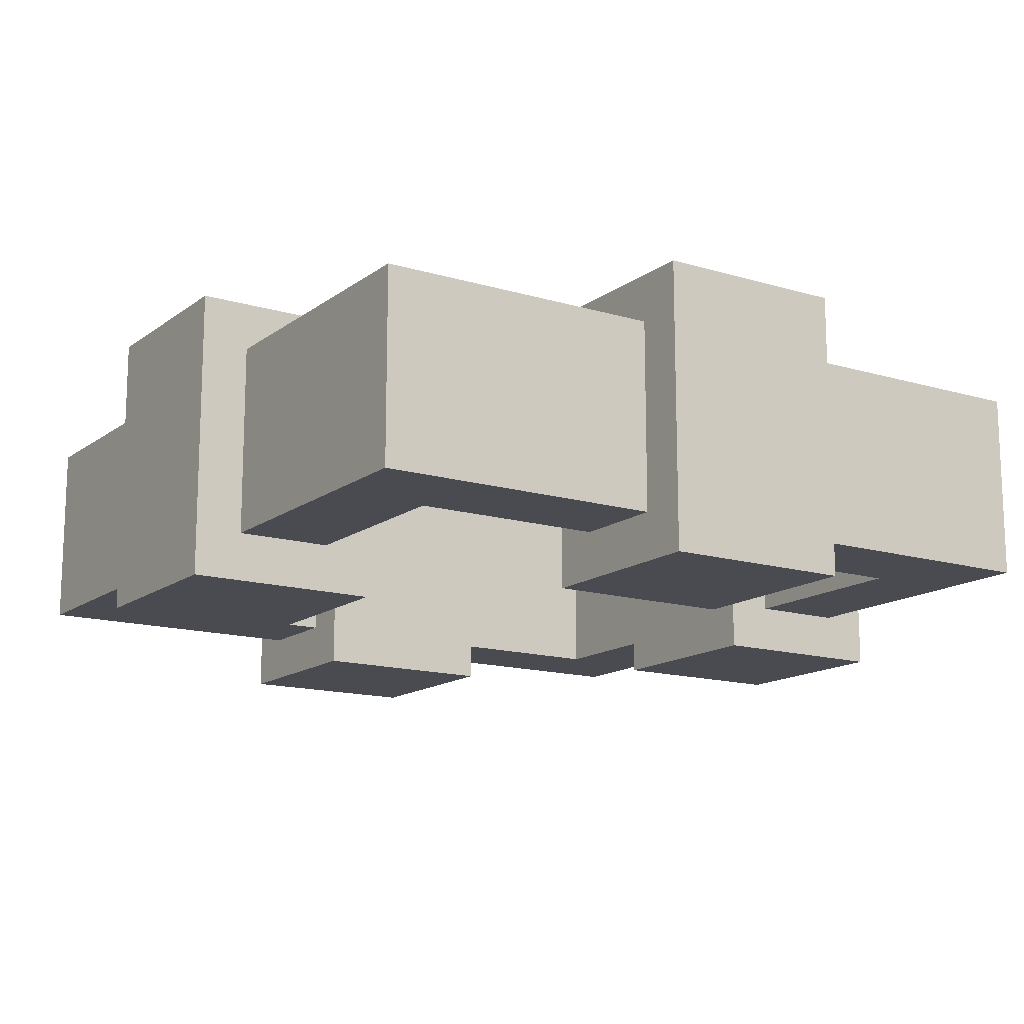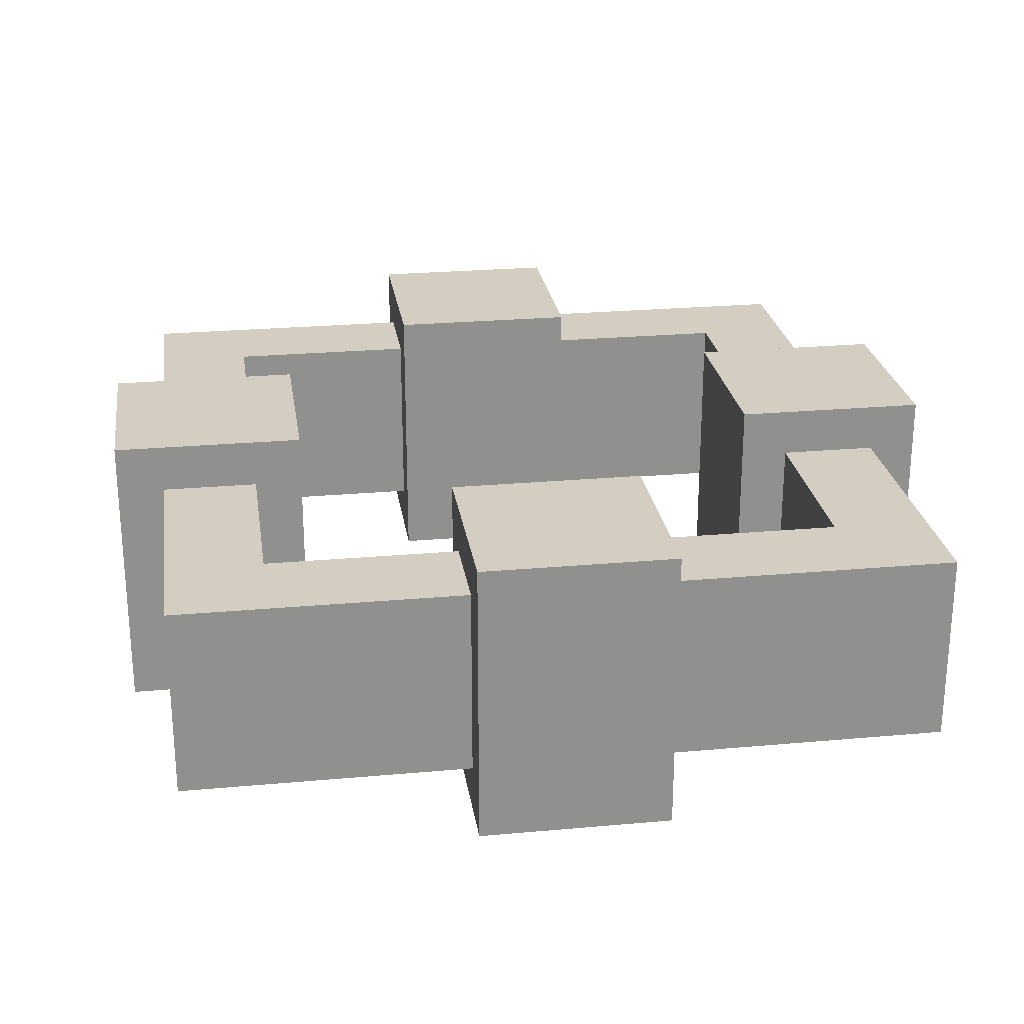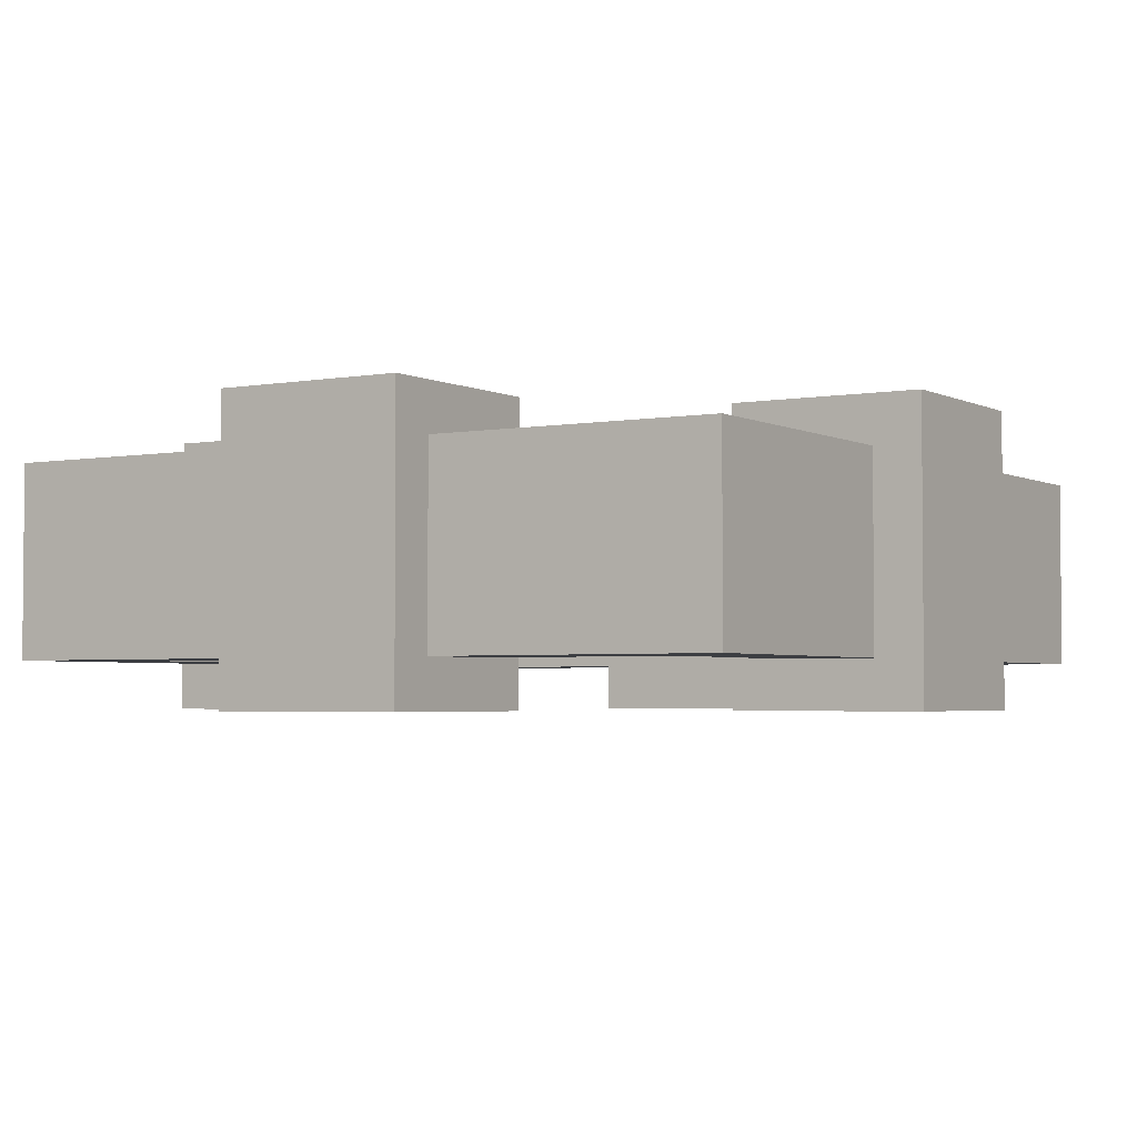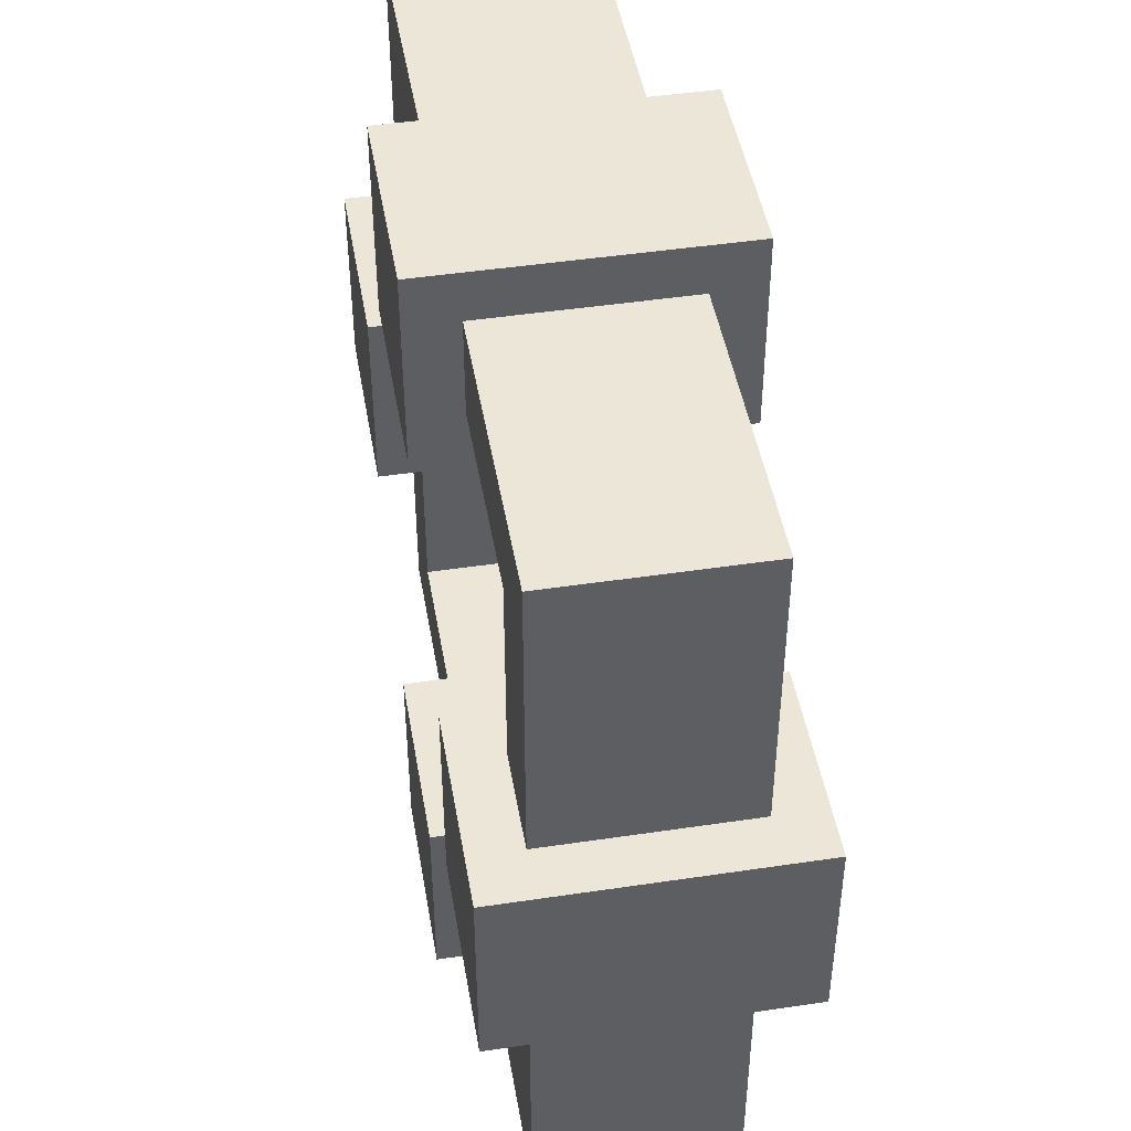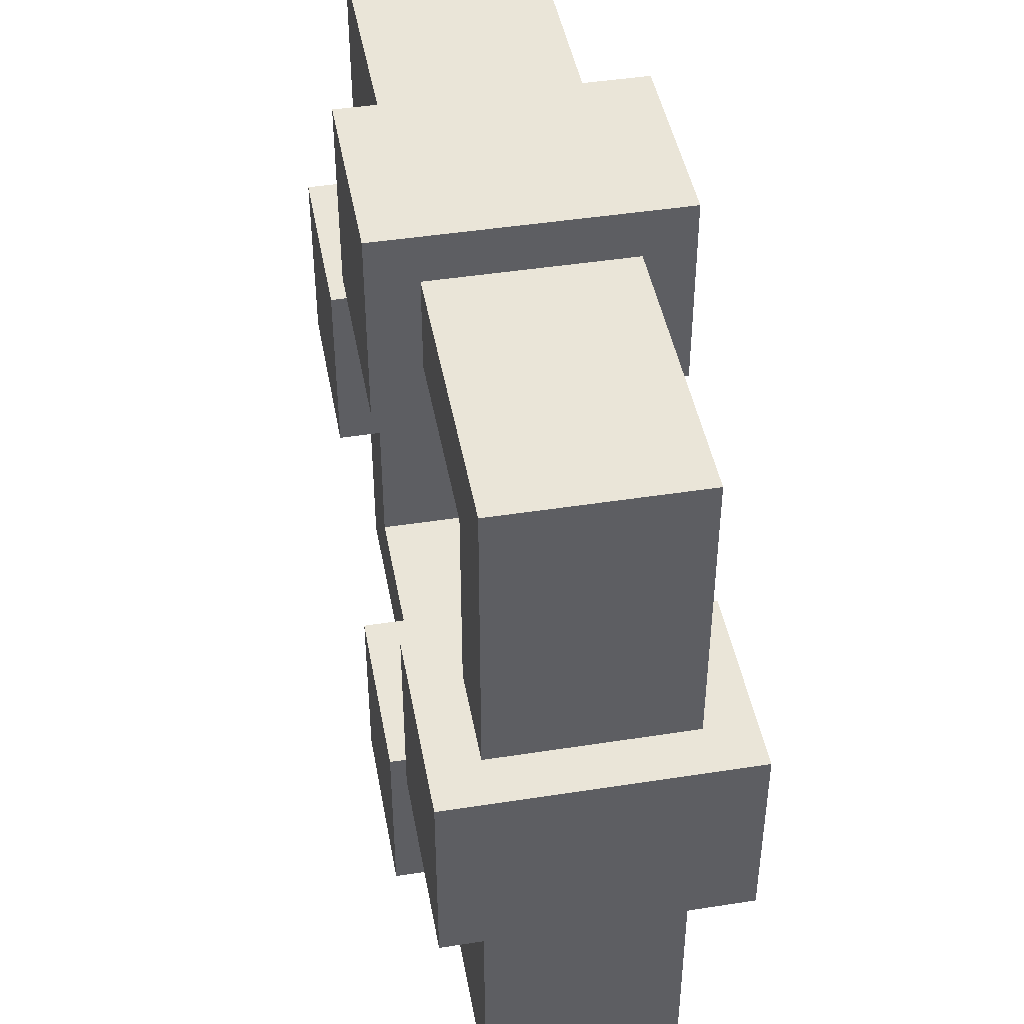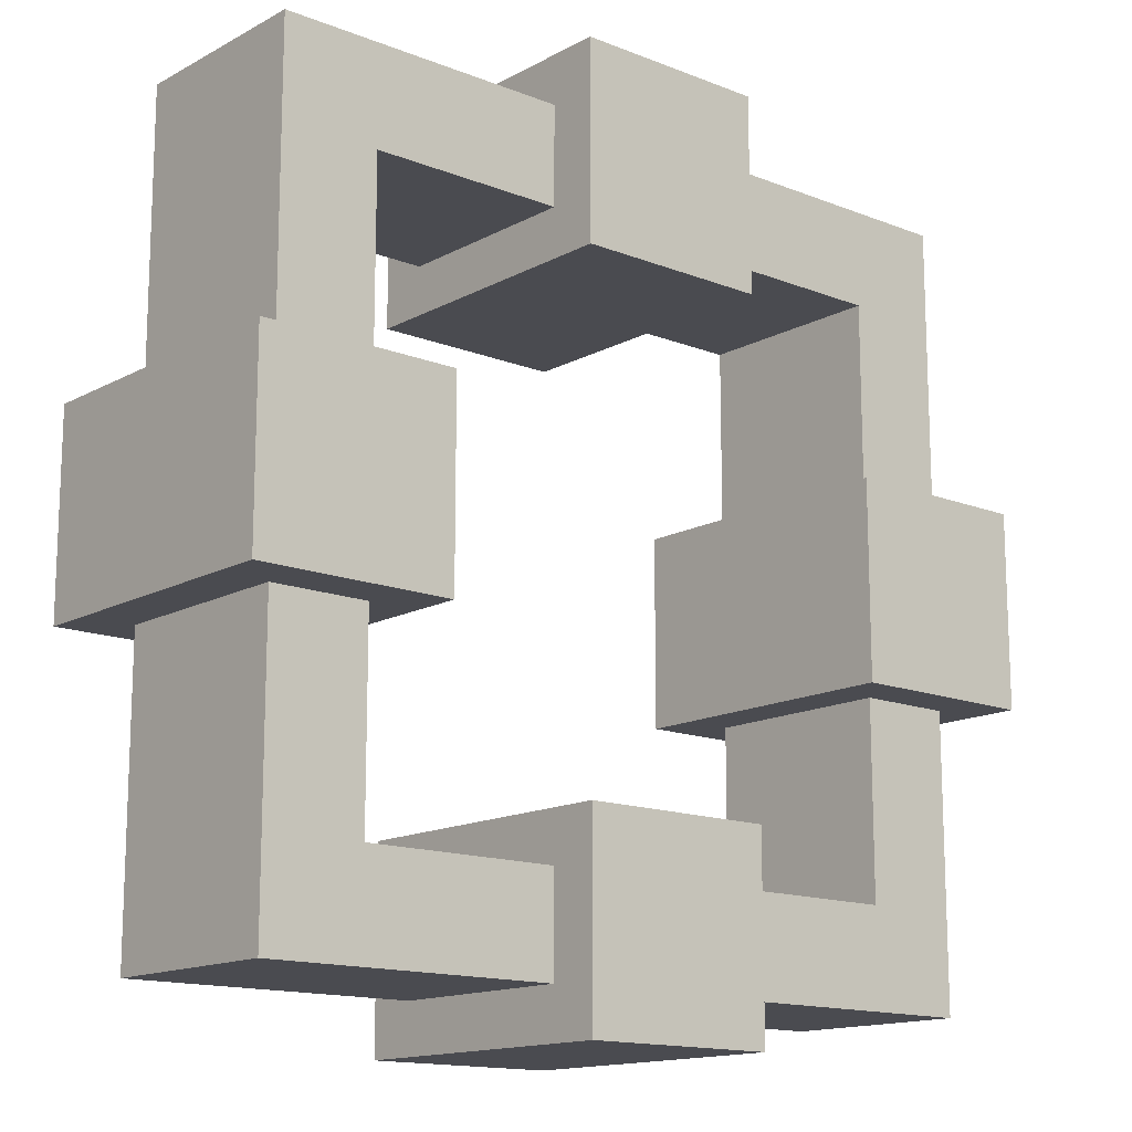
<metadata>
{"format":"obj","ext":"obj","renderer":"f3d","projection":"perspective","resolution":1024,"background":"white","views":[{"elev":-14.4,"azim":146.9,"up":"+Y"},{"elev":24.9,"azim":-8.4,"up":"+Y"},{"elev":-3.1,"azim":-148.1,"up":"+Y"},{"elev":46.1,"azim":80.3,"up":"+Z"},{"elev":44.7,"azim":79.7,"up":"+Z"},{"elev":-14.5,"azim":-40.7,"up":"+Z"}]}
</metadata>
<code>
v 0.25 0.3125 0.25
v -0.25 0.3125 0.25
v -0.25 0.1875 0.25
v 0.25 0.1875 0.25
v -0.25 0.3125 0.1875
v 0.25 0.3125 0.1875
v 0.25 0.1875 0.1875
v -0.25 0.1875 0.1875
v 0.25 0.3125 0.1875
v 0.25 0.3125 0.25
v 0.25 0.1875 0.25
v 0.25 0.1875 0.1875
v 0.25 0.1875 0.25
v -0.25 0.1875 0.25
v -0.25 0.1875 0.1875
v 0.25 0.1875 0.1875
v -0.25 0.3125 0.25
v -0.25 0.3125 0.1875
v -0.25 0.1875 0.1875
v -0.25 0.1875 0.25
v 0.25 0.3125 0.1875
v -0.25 0.3125 0.1875
v -0.25 0.3125 0.25
v 0.25 0.3125 0.25
f 1 3 4
f 1 2 3
f 5 7 8
f 5 6 7
f 9 11 12
f 9 10 11
f 13 15 16
f 13 14 15
f 17 19 20
f 17 18 19
f 21 23 24
f 21 22 23
v 0.25 0.3125 -0.1875
v -0.25 0.3125 -0.1875
v -0.25 0.1875 -0.1875
v 0.25 0.1875 -0.1875
v -0.25 0.3125 -0.25
v 0.25 0.3125 -0.25
v 0.25 0.1875 -0.25
v -0.25 0.1875 -0.25
v 0.25 0.3125 -0.25
v 0.25 0.3125 -0.1875
v 0.25 0.1875 -0.1875
v 0.25 0.1875 -0.25
v 0.25 0.1875 -0.1875
v -0.25 0.1875 -0.1875
v -0.25 0.1875 -0.25
v 0.25 0.1875 -0.25
v -0.25 0.3125 -0.1875
v -0.25 0.3125 -0.25
v -0.25 0.1875 -0.25
v -0.25 0.1875 -0.1875
v 0.25 0.3125 -0.25
v -0.25 0.3125 -0.25
v -0.25 0.3125 -0.1875
v 0.25 0.3125 -0.1875
f 25 27 28
f 25 26 27
f 29 31 32
f 29 30 31
f 33 35 36
f 33 34 35
f 37 39 40
f 37 38 39
f 41 43 44
f 41 42 43
f 45 47 48
f 45 46 47
v 0.0625 0.3438 -0.1562
v -0.0625 0.3438 -0.1562
v -0.0625 0.1562 -0.1562
v 0.0625 0.1562 -0.1562
v -0.0625 0.3438 -0.2812
v 0.0625 0.3438 -0.2812
v 0.0625 0.1562 -0.2812
v -0.0625 0.1562 -0.2812
v 0.0625 0.3438 -0.2812
v 0.0625 0.3438 -0.1562
v 0.0625 0.1562 -0.1562
v 0.0625 0.1562 -0.2812
v 0.0625 0.1562 -0.1562
v -0.0625 0.1562 -0.1562
v -0.0625 0.1562 -0.2812
v 0.0625 0.1562 -0.2812
v -0.0625 0.3438 -0.1562
v -0.0625 0.3438 -0.2812
v -0.0625 0.1562 -0.2812
v -0.0625 0.1562 -0.1562
v 0.0625 0.3438 -0.2812
v -0.0625 0.3438 -0.2812
v -0.0625 0.3438 -0.1562
v 0.0625 0.3438 -0.1562
f 49 51 52
f 49 50 51
f 53 55 56
f 53 54 55
f 57 59 60
f 57 58 59
f 61 63 64
f 61 62 63
f 65 67 68
f 65 66 67
f 69 71 72
f 69 70 71
v 0.25 0.3125 -0.1875
v 0.25 0.3125 0.1875
v 0.25 0.1875 0.1875
v 0.25 0.1875 -0.1875
v 0.1875 0.3125 0.1875
v 0.1875 0.3125 -0.1875
v 0.1875 0.1875 -0.1875
v 0.1875 0.1875 0.1875
v 0.1875 0.3125 -0.1875
v 0.25 0.3125 -0.1875
v 0.25 0.1875 -0.1875
v 0.1875 0.1875 -0.1875
v 0.25 0.1875 -0.1875
v 0.25 0.1875 0.1875
v 0.1875 0.1875 0.1875
v 0.1875 0.1875 -0.1875
v 0.25 0.3125 0.1875
v 0.1875 0.3125 0.1875
v 0.1875 0.1875 0.1875
v 0.25 0.1875 0.1875
v 0.1875 0.3125 -0.1875
v 0.1875 0.3125 0.1875
v 0.25 0.3125 0.1875
v 0.25 0.3125 -0.1875
f 73 75 76
f 73 74 75
f 77 79 80
f 77 78 79
f 81 83 84
f 81 82 83
f 85 87 88
f 85 86 87
f 89 91 92
f 89 90 91
f 93 95 96
f 93 94 95
v 0.2812 0.3438 0.0625
v 0.1562 0.3438 0.0625
v 0.1562 0.1562 0.0625
v 0.2812 0.1562 0.0625
v 0.1562 0.3438 -0.0625
v 0.2812 0.3438 -0.0625
v 0.2812 0.1562 -0.0625
v 0.1562 0.1562 -0.0625
v 0.2812 0.3438 -0.0625
v 0.2812 0.3438 0.0625
v 0.2812 0.1562 0.0625
v 0.2812 0.1562 -0.0625
v 0.2812 0.1562 0.0625
v 0.1562 0.1562 0.0625
v 0.1562 0.1562 -0.0625
v 0.2812 0.1562 -0.0625
v 0.1562 0.3438 0.0625
v 0.1562 0.3438 -0.0625
v 0.1562 0.1562 -0.0625
v 0.1562 0.1562 0.0625
v 0.2812 0.3438 -0.0625
v 0.1562 0.3438 -0.0625
v 0.1562 0.3438 0.0625
v 0.2812 0.3438 0.0625
f 97 99 100
f 97 98 99
f 101 103 104
f 101 102 103
f 105 107 108
f 105 106 107
f 109 111 112
f 109 110 111
f 113 115 116
f 113 114 115
f 117 119 120
f 117 118 119
v -0.1875 0.3125 -0.1875
v -0.1875 0.3125 0.1875
v -0.1875 0.1875 0.1875
v -0.1875 0.1875 -0.1875
v -0.25 0.3125 0.1875
v -0.25 0.3125 -0.1875
v -0.25 0.1875 -0.1875
v -0.25 0.1875 0.1875
v -0.25 0.3125 -0.1875
v -0.1875 0.3125 -0.1875
v -0.1875 0.1875 -0.1875
v -0.25 0.1875 -0.1875
v -0.1875 0.1875 -0.1875
v -0.1875 0.1875 0.1875
v -0.25 0.1875 0.1875
v -0.25 0.1875 -0.1875
v -0.1875 0.3125 0.1875
v -0.25 0.3125 0.1875
v -0.25 0.1875 0.1875
v -0.1875 0.1875 0.1875
v -0.25 0.3125 -0.1875
v -0.25 0.3125 0.1875
v -0.1875 0.3125 0.1875
v -0.1875 0.3125 -0.1875
f 121 123 124
f 121 122 123
f 125 127 128
f 125 126 127
f 129 131 132
f 129 130 131
f 133 135 136
f 133 134 135
f 137 139 140
f 137 138 139
f 141 143 144
f 141 142 143
v -0.1562 0.3438 0.0625
v -0.2812 0.3438 0.0625
v -0.2812 0.1562 0.0625
v -0.1562 0.1562 0.0625
v -0.2812 0.3438 -0.0625
v -0.1562 0.3438 -0.0625
v -0.1562 0.1562 -0.0625
v -0.2812 0.1562 -0.0625
v -0.1562 0.3438 -0.0625
v -0.1562 0.3438 0.0625
v -0.1562 0.1562 0.0625
v -0.1562 0.1562 -0.0625
v -0.1562 0.1562 0.0625
v -0.2812 0.1562 0.0625
v -0.2812 0.1562 -0.0625
v -0.1562 0.1562 -0.0625
v -0.2812 0.3438 0.0625
v -0.2812 0.3438 -0.0625
v -0.2812 0.1562 -0.0625
v -0.2812 0.1562 0.0625
v -0.1562 0.3438 -0.0625
v -0.2812 0.3438 -0.0625
v -0.2812 0.3438 0.0625
v -0.1562 0.3438 0.0625
f 145 147 148
f 145 146 147
f 149 151 152
f 149 150 151
f 153 155 156
f 153 154 155
f 157 159 160
f 157 158 159
f 161 163 164
f 161 162 163
f 165 167 168
f 165 166 167
v 0.0625 0.3438 0.2812
v -0.0625 0.3438 0.2812
v -0.0625 0.1562 0.2812
v 0.0625 0.1562 0.2812
v -0.0625 0.3438 0.1562
v 0.0625 0.3438 0.1562
v 0.0625 0.1562 0.1562
v -0.0625 0.1562 0.1562
v 0.0625 0.3438 0.1562
v 0.0625 0.3438 0.2812
v 0.0625 0.1562 0.2812
v 0.0625 0.1562 0.1562
v 0.0625 0.1562 0.2812
v -0.0625 0.1562 0.2812
v -0.0625 0.1562 0.1562
v 0.0625 0.1562 0.1562
v -0.0625 0.3438 0.2812
v -0.0625 0.3438 0.1562
v -0.0625 0.1562 0.1562
v -0.0625 0.1562 0.2812
v 0.0625 0.3438 0.1562
v -0.0625 0.3438 0.1562
v -0.0625 0.3438 0.2812
v 0.0625 0.3438 0.2812
f 169 171 172
f 169 170 171
f 173 175 176
f 173 174 175
f 177 179 180
f 177 178 179
f 181 183 184
f 181 182 183
f 185 187 188
f 185 186 187
f 189 191 192
f 189 190 191

</code>
